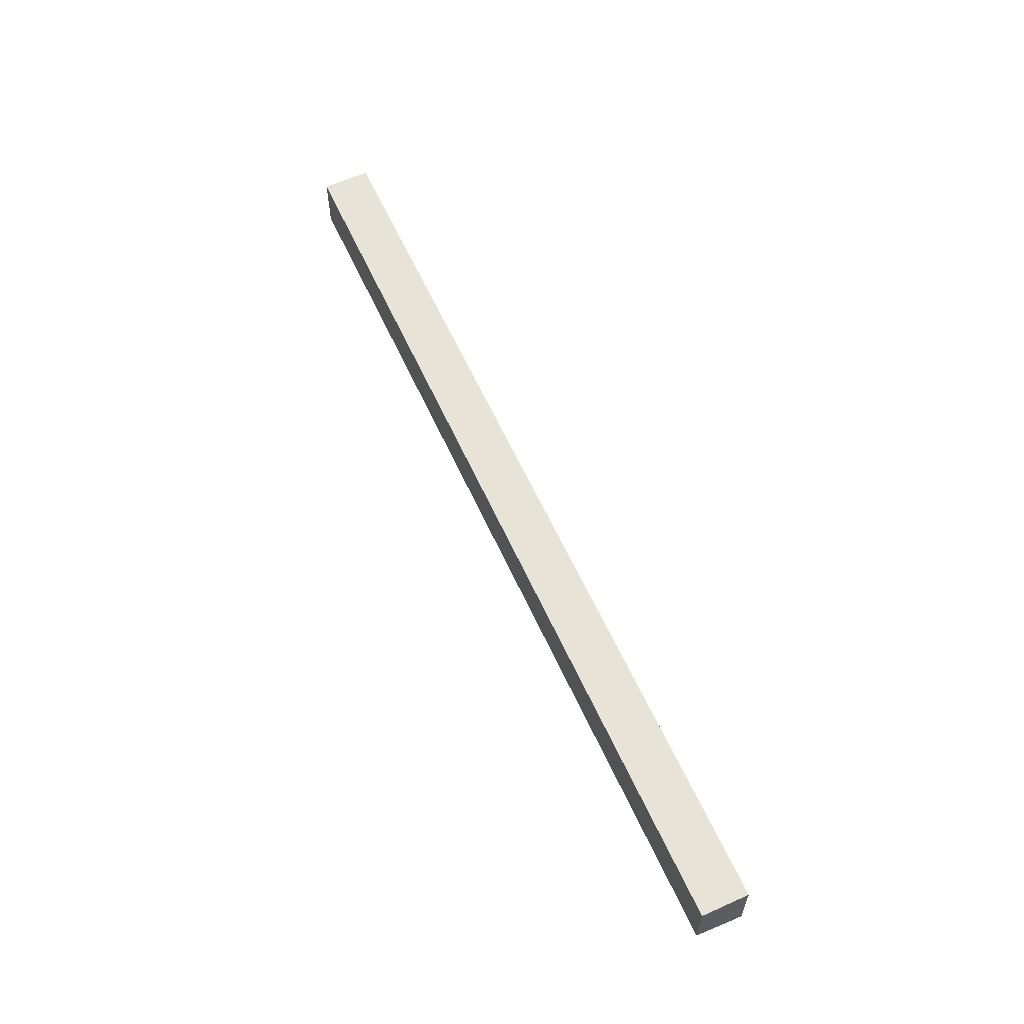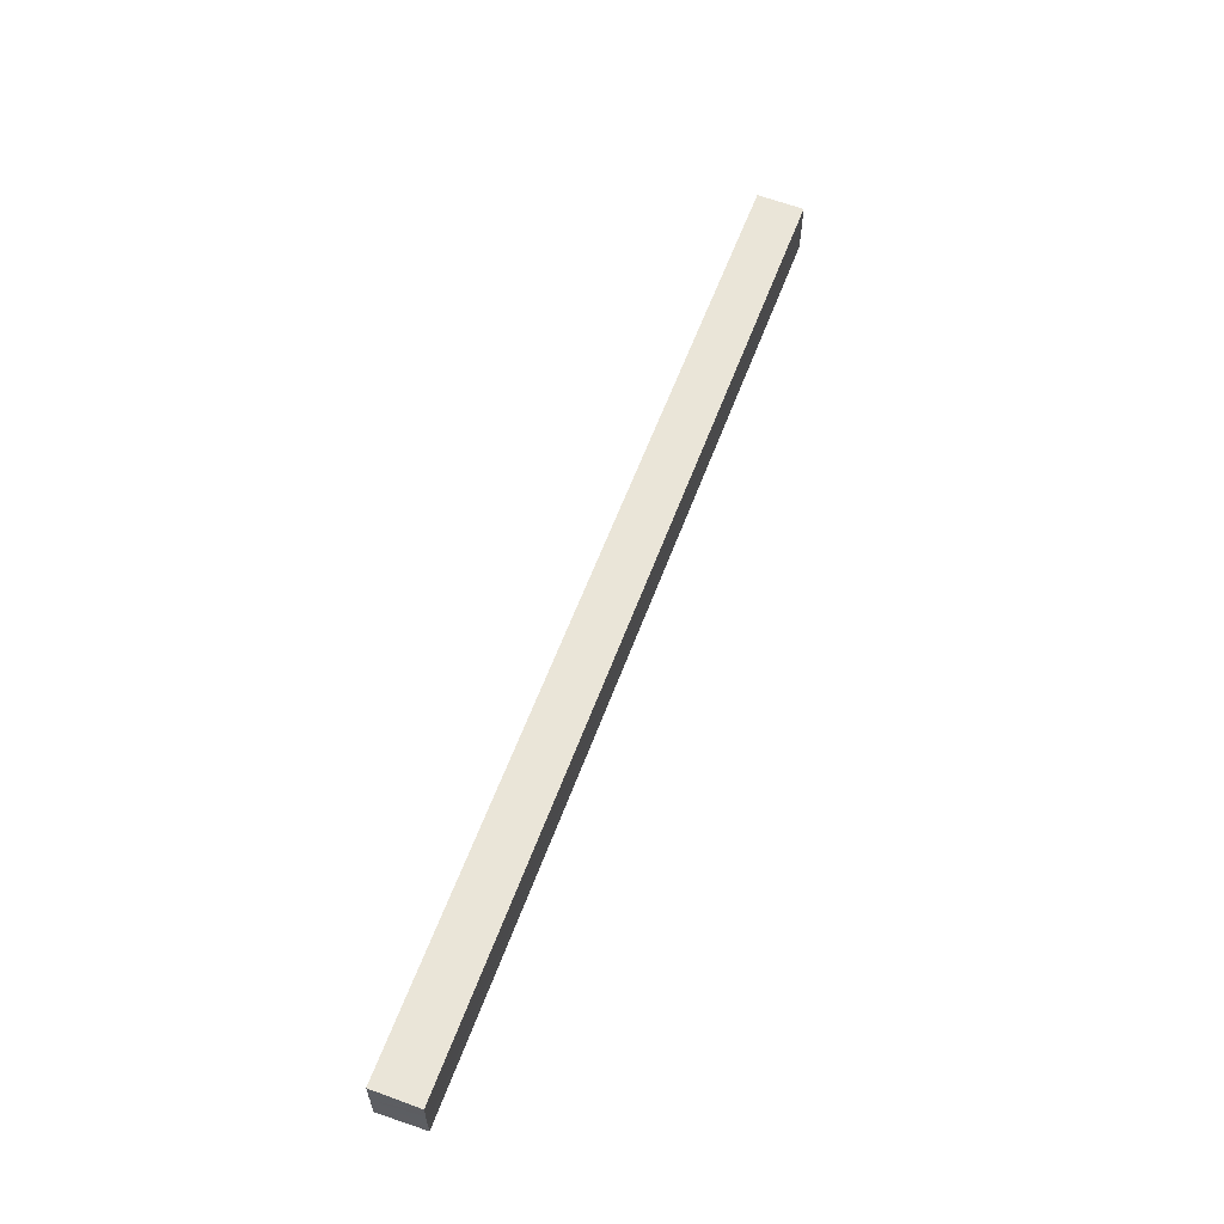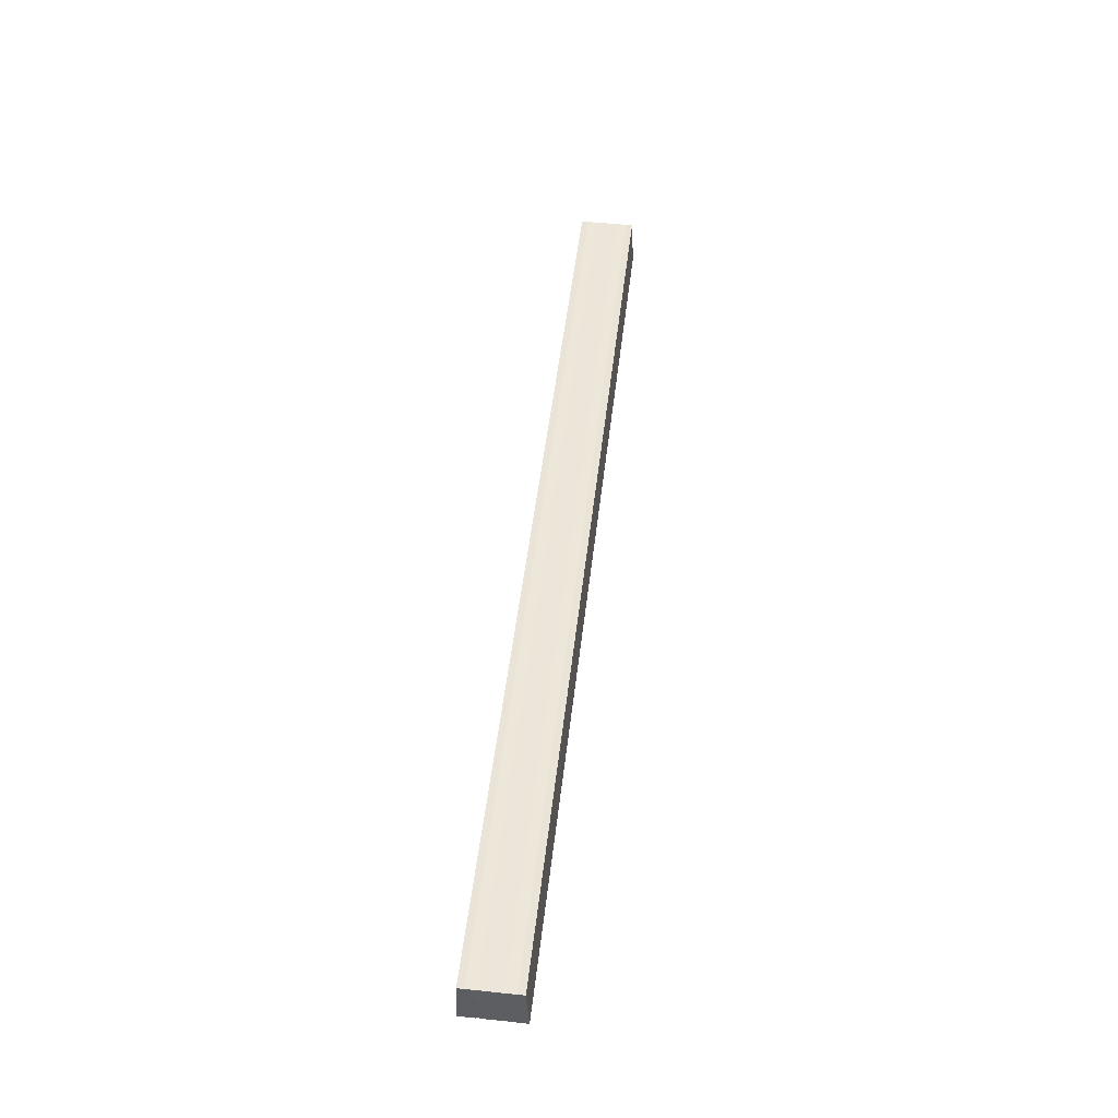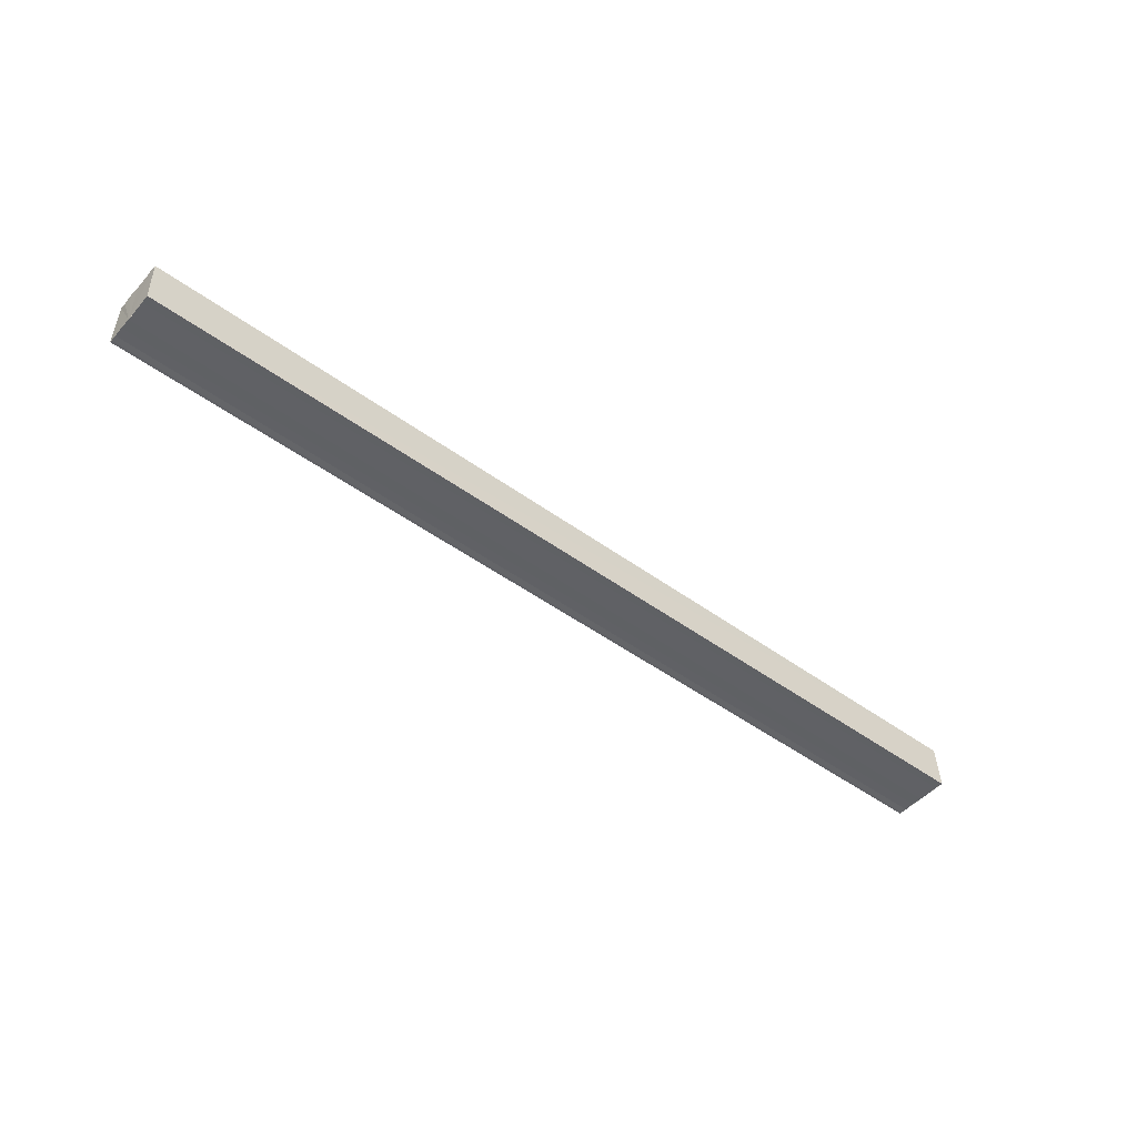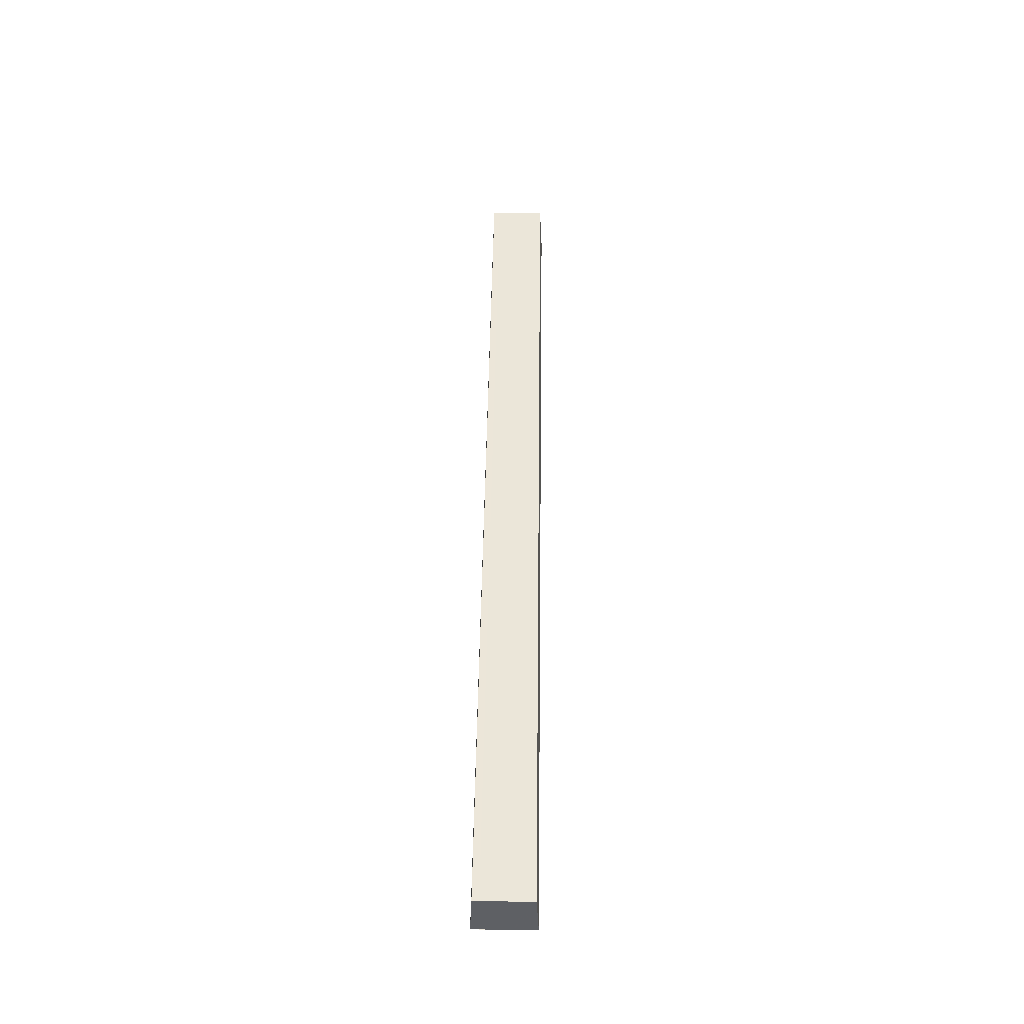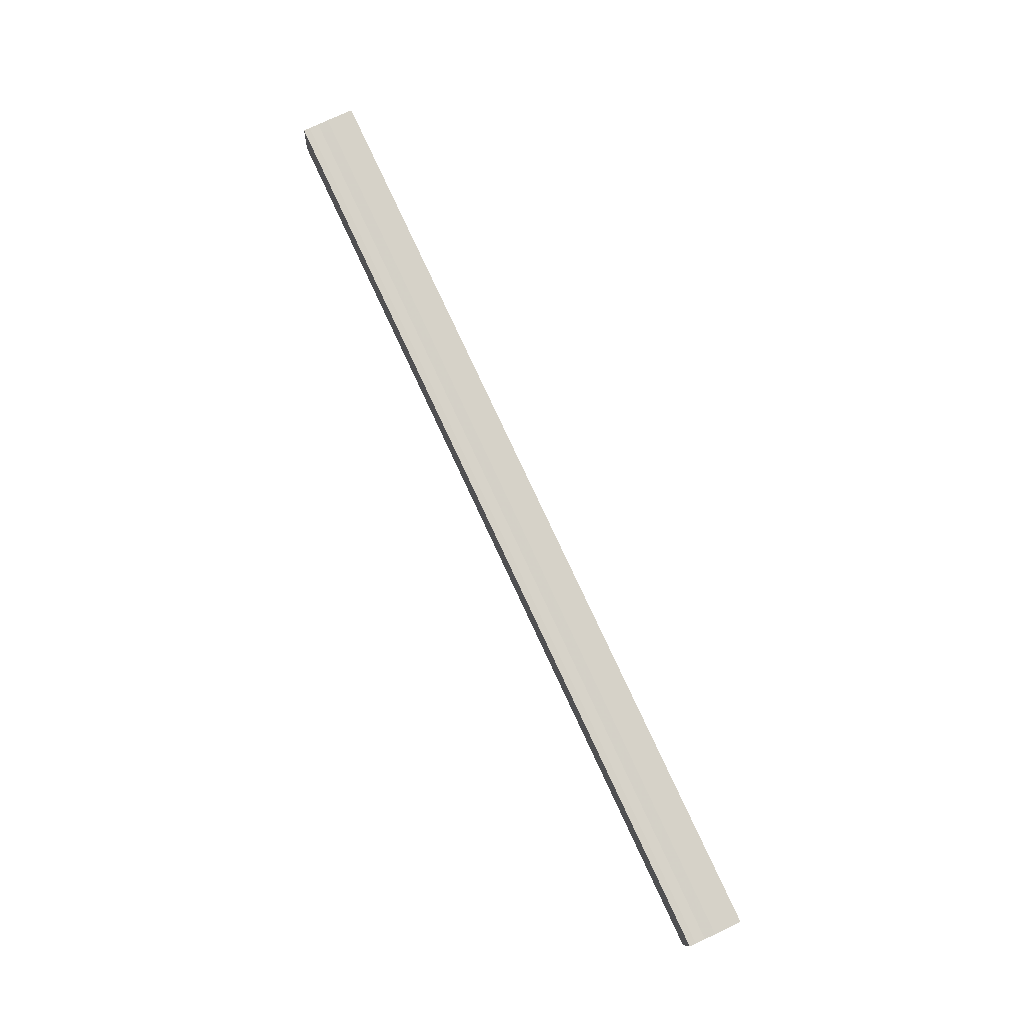
<metadata>
{"format":"obj","ext":"obj","renderer":"f3d","projection":"perspective","resolution":1024,"background":"white","views":[{"elev":58.8,"azim":-114.0,"up":"+Z"},{"elev":59.4,"azim":110.2,"up":"+Z"},{"elev":49.5,"azim":96.5,"up":"+Y"},{"elev":-48.0,"azim":140.6,"up":"+Y"},{"elev":47.5,"azim":90.8,"up":"+Y"},{"elev":78.3,"azim":-115.0,"up":"+Y"}]}
</metadata>
<code>
o 6277
v 2172 1895 13.3
v 2172 1895 13.3
v 2173 1895 13.3
v 2172 1895 13.3
v 2173 1895 13.3
v 2172 1895 13.31
v 2172 1895 13.3
v 2172 1895 13.31
v 2172 1895 13.31
v 2172 1895 13.31
v 2172 1895 13.31
v 2172 1895 13.31
v 2172 1895 13.32
v 2172 1895 13.32
v 2173 1895 13.32
v 2173 1895 13.32
v 2172 1895 13.32
v 2172 1895 13.32
v 2173 1895 13.31
v 2173 1895 13.32
v 2173 1895 13.31
v 2172 1895 13.31
v 2173 1895 13.31
v 2172 1895 13.31
v 2173 1895 13.31
v 2172 1895 13.31
v 2173 1895 13.31
v 2172 1895 13.31
v 2173 1895 13.3
v 2172 1895 13.31
v 2172 1895 13.3
v 2172 1895 13.31
v 2172 1895 13.31
v 2173 1895 13.31
v 2172 1895 13.31
v 2173 1895 13.31
v 2172 1895 13.31
v 2173 1895 13.31
v 2172 1895 13.31
v 2173 1895 13.31
v 2172 1895 13.32
v 2173 1895 13.31
v 2172 1895 13.32
v 2172 1895 13.32
v 2173 1895 13.32
v 2173 1895 13.32
v 2173 1895 13.32
v 2172 1895 13.31
v 2173 1895 13.31
v 2172 1895 13.31
v 2173 1895 13.31
v 2173 1895 13.31
v 2172 1895 13.31
v 2173 1895 13.31
v 2172 1895 13.31
v 2173 1895 13.31
v 2172 1895 13.3
v 2173 1895 13.3
v 2172 1895 13.3
v 2173 1895 13.3
v 2173 1895 13.3
v 2173 1895 13.31
v 2173 1895 13.31
v 2173 1895 13.31
v 2173 1895 13.31
v 2173 1895 13.31
v 2173 1895 13.32
v 2173 1895 13.32
f 1 2 3
f 3 4 5
f 6 4 7
f 6 8 4
f 6 9 8
f 6 10 9
f 6 11 10
f 6 12 11
f 6 13 12
f 6 14 13
f 15 14 16
f 17 18 15
f 19 13 20
f 21 22 19
f 23 24 21
f 25 26 23
f 27 28 25
f 29 30 27
f 31 32 29
f 32 33 34
f 33 35 36
f 35 37 38
f 37 39 40
f 39 41 42
f 43 44 45
f 46 44 47
f 44 48 47
f 47 48 49
f 48 50 49
f 49 50 51
f 50 6 51
f 51 6 52
f 6 53 52
f 52 53 54
f 53 55 54
f 54 55 56
f 55 57 56
f 56 57 58
f 57 59 58
f 58 7 60
f 52 60 61
f 52 61 62
f 52 62 63
f 52 63 64
f 52 64 65
f 52 65 66
f 52 66 67
f 52 67 68

</code>
